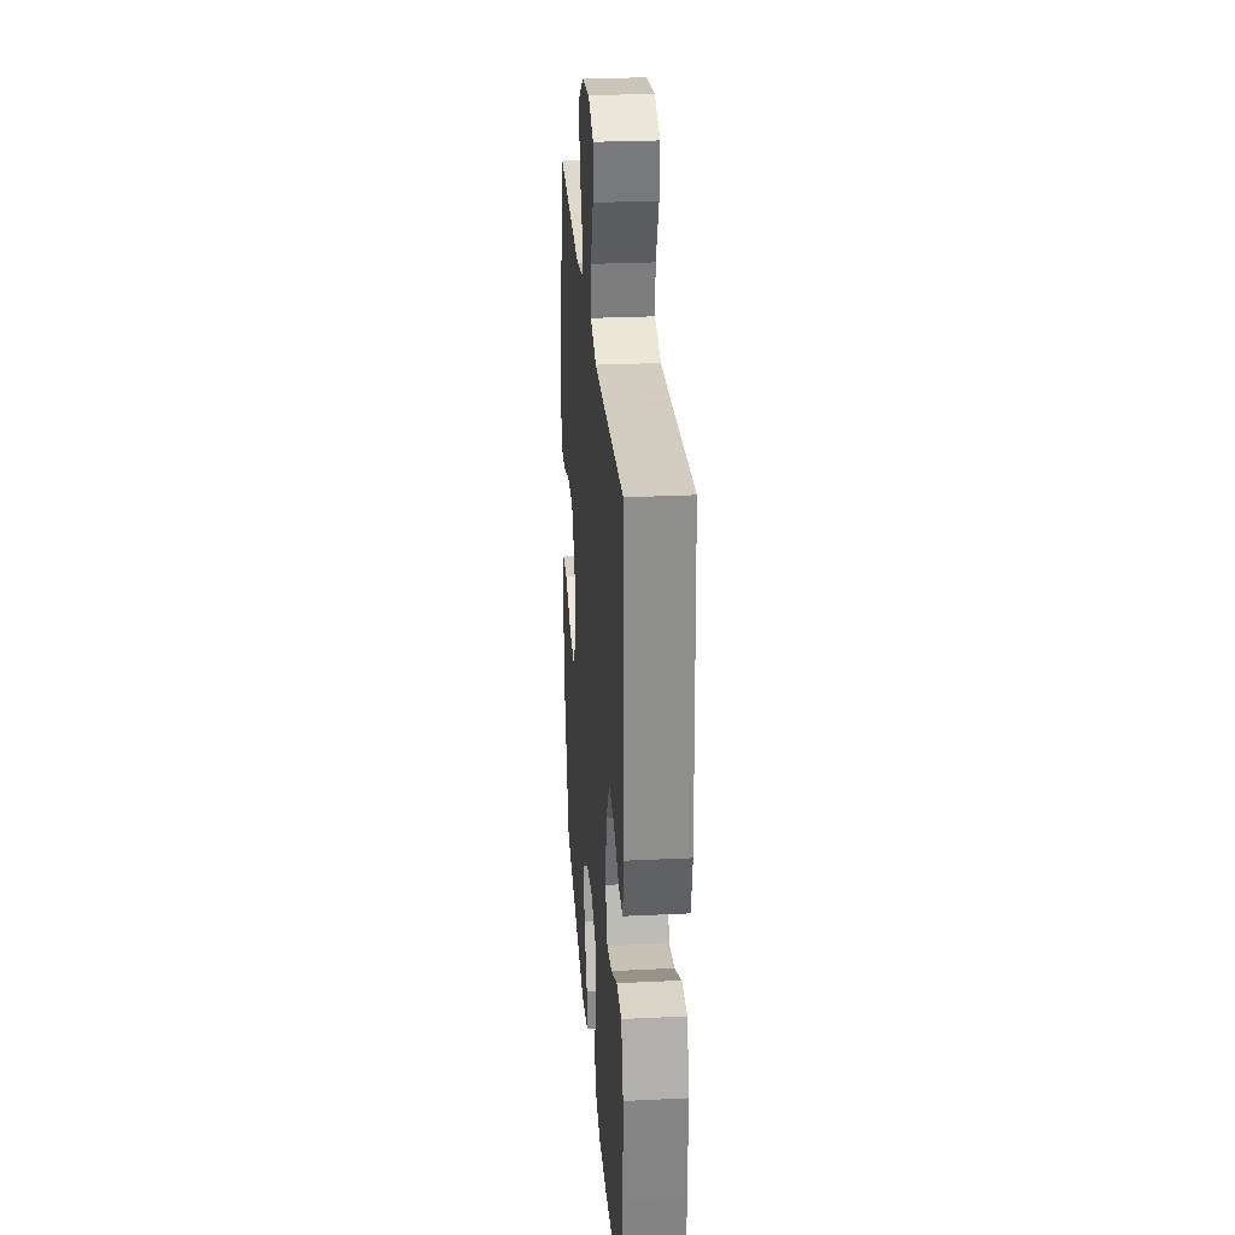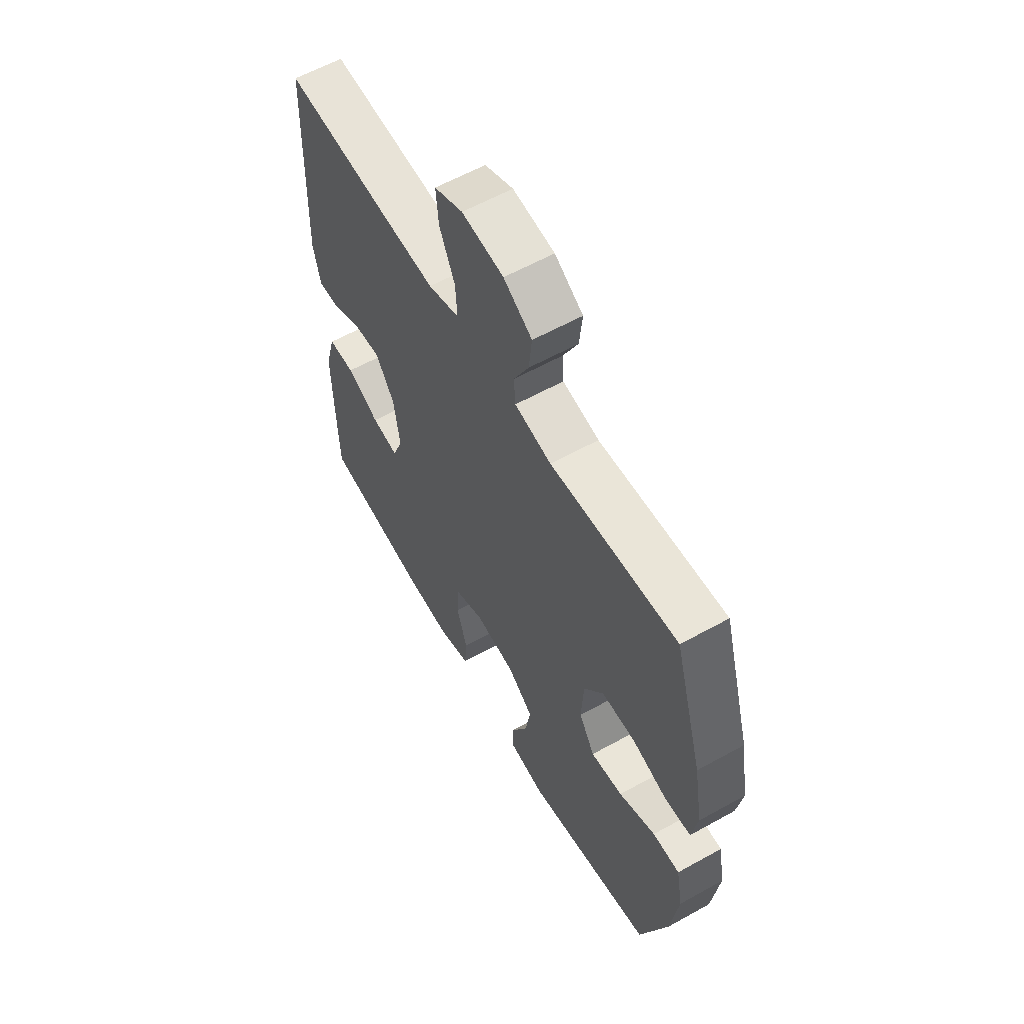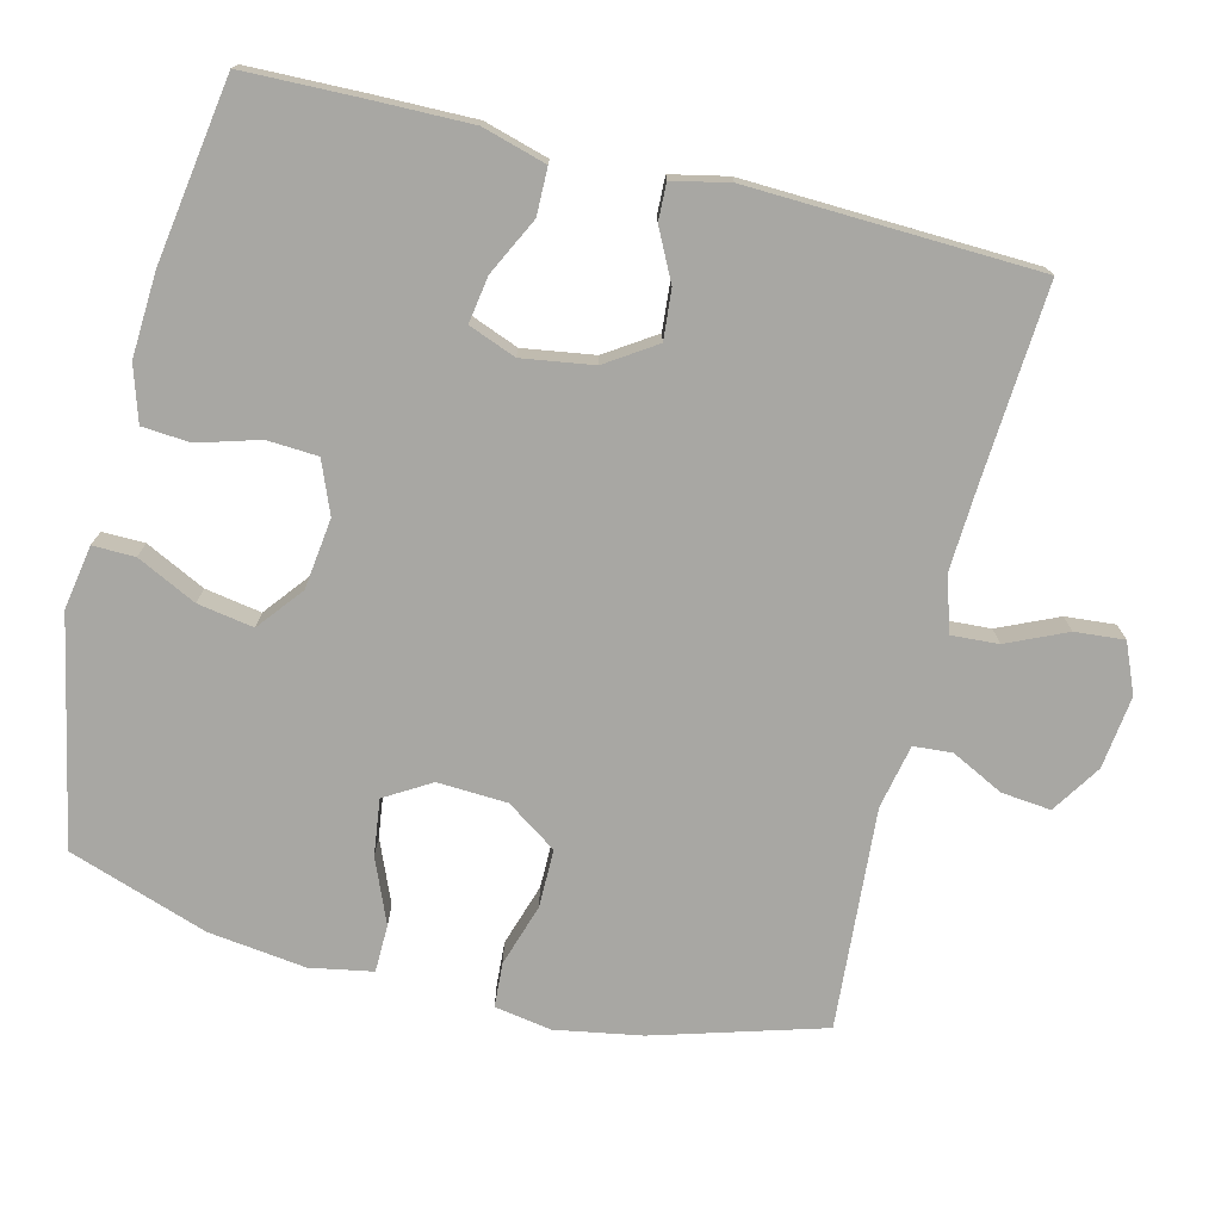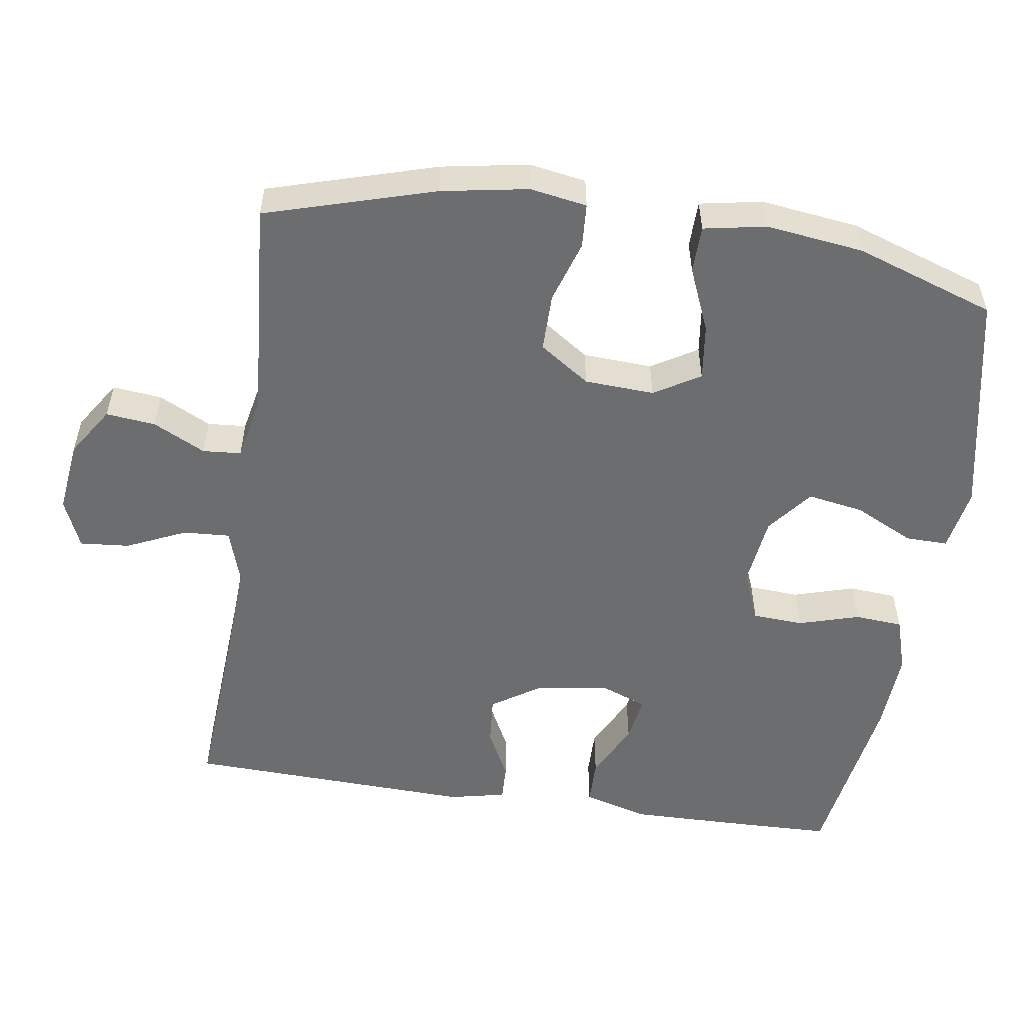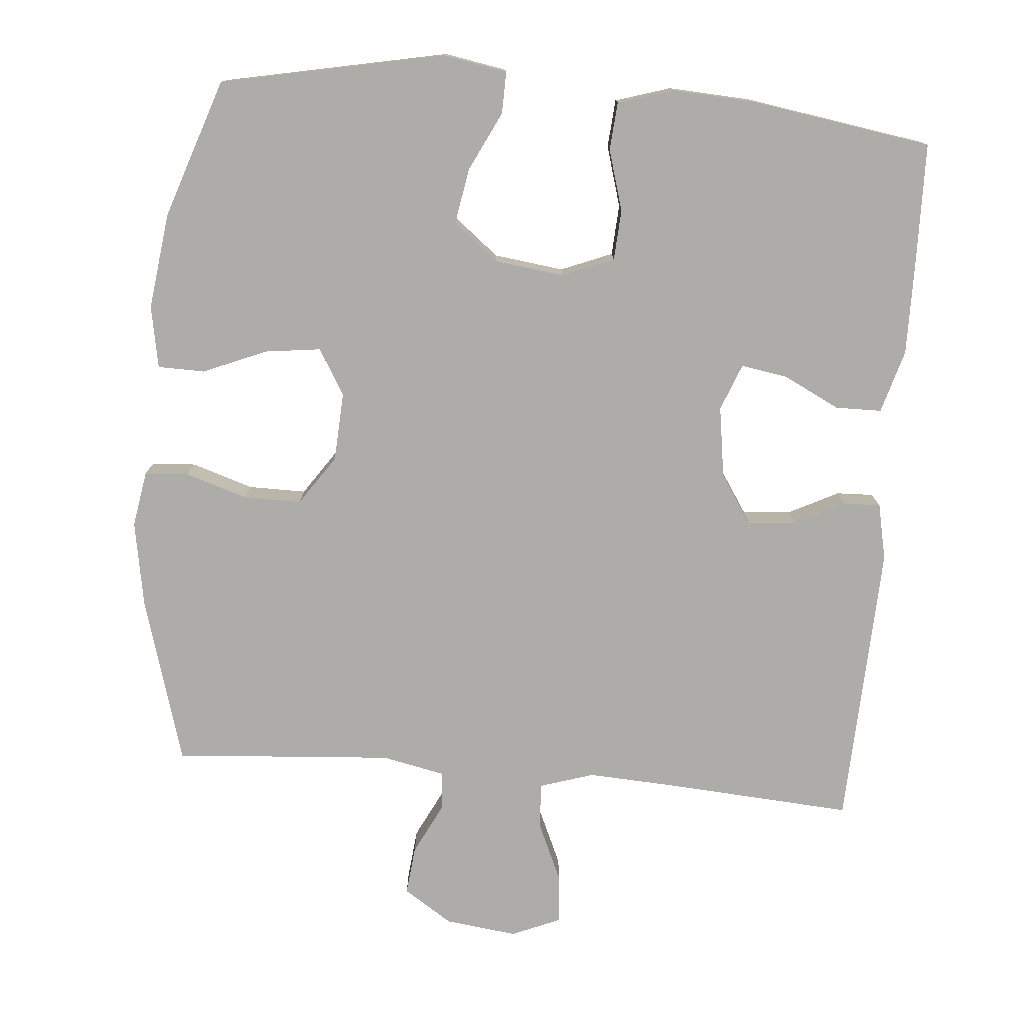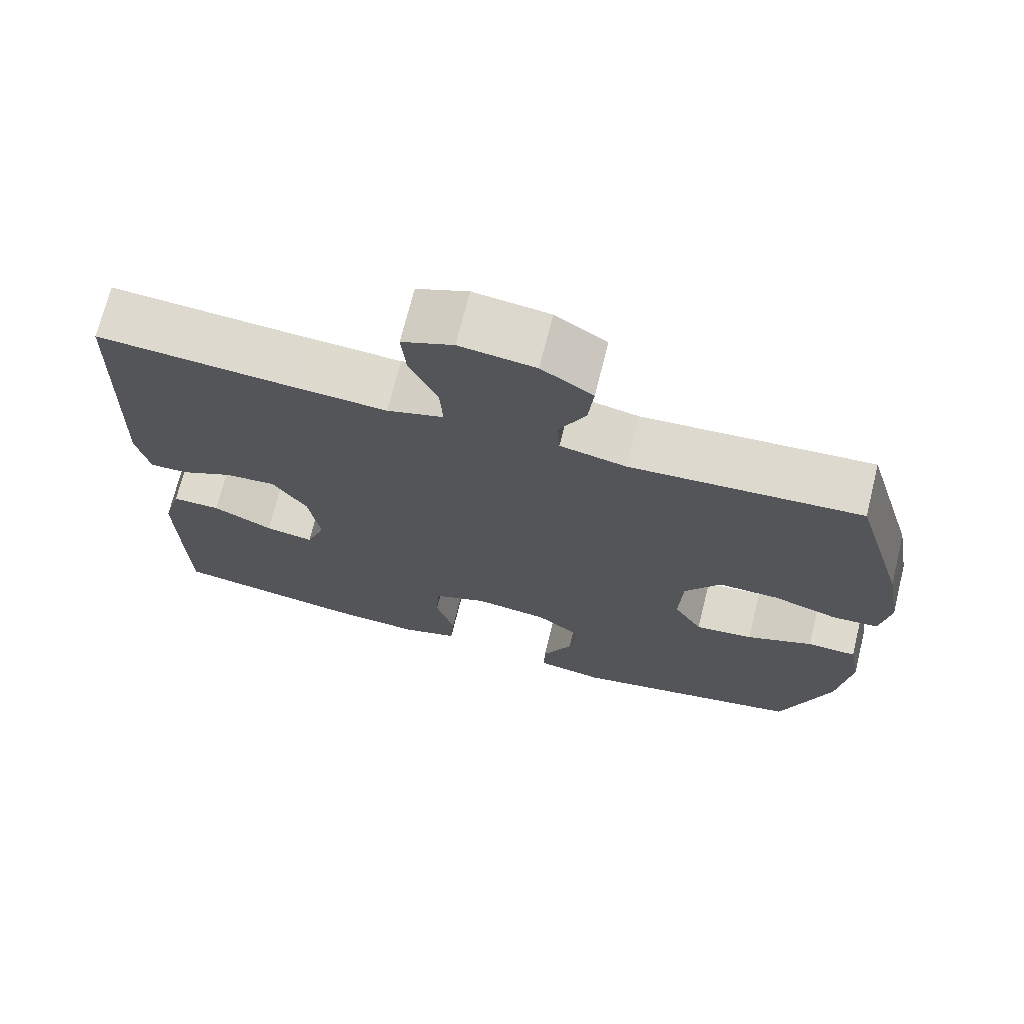
<metadata>
{"format":"obj","ext":"obj","renderer":"f3d","projection":"perspective","resolution":1024,"background":"white","views":[{"elev":27.6,"azim":-94.3,"up":"+Z"},{"elev":59.9,"azim":60.3,"up":"+Z"},{"elev":-74.5,"azim":-104.0,"up":"+Y"},{"elev":-53.9,"azim":81.4,"up":"+Y"},{"elev":-76.9,"azim":175.0,"up":"+Y"},{"elev":71.1,"azim":14.0,"up":"+Z"}]}
</metadata>
<code>
v -0.5 0.07 -0.5
v -0.504 0.07 -0.339
v -0.506 0.07 -0.203
v -0.481 0.07 -0.115
v -0.417 0.07 -0.114
v -0.338 0.07 -0.153
v -0.274 0.07 -0.163
v -0.249 0.07 -0.098
v -0.264 0.07 0
v -0.309 0.07 0.068
v -0.377 0.07 0.062
v -0.446 0.07 0.027
v -0.497 0.07 0.025
v -0.514 0.07 0.103
v -0.5 0.07 0.5
v -0.236 0.07 0.483
v -0.117 0.07 0.477
v -0.042 0.07 0.501
v -0.046 0.07 0.565
v -0.083 0.07 0.647
v -0.089 0.07 0.715
v -0.021 0.07 0.744
v 0.079 0.07 0.732
v 0.147 0.07 0.688
v 0.14 0.07 0.62
v 0.104 0.07 0.548
v 0.108 0.07 0.495
v 0.196 0.07 0.477
v 0.5 0.07 0.5
v 0.569 0.07 0.268
v 0.59 0.07 0.149
v 0.577 0.07 0.071
v 0.516 0.07 0.067
v 0.43 0.07 0.094
v 0.35 0.07 0.094
v 0.303 0.07 0.025
v 0.298 0.07 -0.071
v 0.336 0.07 -0.134
v 0.413 0.07 -0.124
v 0.501 0.07 -0.087
v 0.566 0.07 -0.088
v 0.582 0.07 -0.174
v 0.565 0.07 -0.308
v 0.5 0.07 -0.5
v 0.19 0.07 -0.564
v 0.102 0.07 -0.549
v 0.103 0.07 -0.491
v 0.143 0.07 -0.409
v 0.156 0.07 -0.332
v 0.094 0.07 -0.283
v -0.003 0.07 -0.271
v -0.074 0.07 -0.3
v -0.078 0.07 -0.37
v -0.053 0.07 -0.454
v -0.058 0.07 -0.52
v -0.134 0.07 -0.544
v -0.249 0.07 -0.538
v -0.5 0 -0.5
v -0.504 0 -0.339
v -0.506 0 -0.203
v -0.481 0 -0.115
v -0.417 0 -0.114
v -0.338 0 -0.153
v -0.274 0 -0.163
v -0.249 0 -0.098
v -0.264 0 0
v -0.309 0 0.068
v -0.377 0 0.062
v -0.446 0 0.027
v -0.497 0 0.025
v -0.514 0 0.103
v -0.5 0 0.5
v -0.236 0 0.483
v -0.117 0 0.477
v -0.042 0 0.501
v -0.046 0 0.565
v -0.083 0 0.647
v -0.089 0 0.715
v -0.021 0 0.744
v 0.079 0 0.732
v 0.147 0 0.688
v 0.14 0 0.62
v 0.104 0 0.548
v 0.108 0 0.495
v 0.196 0 0.477
v 0.5 0 0.5
v 0.569 0 0.268
v 0.59 0 0.149
v 0.577 0 0.071
v 0.516 0 0.067
v 0.43 0 0.094
v 0.35 0 0.094
v 0.303 0 0.025
v 0.298 0 -0.071
v 0.336 0 -0.134
v 0.413 0 -0.124
v 0.501 0 -0.087
v 0.566 0 -0.088
v 0.582 0 -0.174
v 0.565 0 -0.308
v 0.5 0 -0.5
v 0.19 0 -0.564
v 0.102 0 -0.549
v 0.103 0 -0.491
v 0.143 0 -0.409
v 0.156 0 -0.332
v 0.094 0 -0.283
v -0.003 0 -0.271
v -0.074 0 -0.3
v -0.078 0 -0.37
v -0.053 0 -0.454
v -0.058 0 -0.52
v -0.134 0 -0.544
v -0.249 0 -0.538
f 53 54 55 56
f 52 53 56 57
f 45 46 47 48
f 45 48 49
f 44 45 49
f 43 44 49 50
f 39 40 41 42
f 38 39 42 43
f 31 32 33 34
f 31 34 35
f 28 29 30 31
f 27 28 31 35
f 23 24 25 26
f 23 26 27
f 22 23 27
f 19 20 21 22
f 18 19 22 27
f 17 18 27 35
f 13 14 15 16
f 11 12 13 16
f 10 11 16 17
f 9 10 17 35
f 3 4 5 6
f 3 6 7
f 2 3 7
f 52 57 1 2
f 51 52 2 7
f 38 43 50 51
f 37 38 51 7
f 36 37 7 8
f 8 9 35 36
f 113 112 111 110
f 114 113 110 109
f 105 104 103 102
f 106 105 102
f 106 102 101
f 107 106 101 100
f 99 98 97 96
f 100 99 96 95
f 91 90 89 88
f 92 91 88
f 88 87 86 85
f 92 88 85 84
f 83 82 81 80
f 84 83 80
f 84 80 79
f 79 78 77 76
f 84 79 76 75
f 92 84 75 74
f 73 72 71 70
f 73 70 69 68
f 74 73 68 67
f 92 74 67 66
f 63 62 61 60
f 64 63 60
f 64 60 59
f 59 58 114 109
f 64 59 109 108
f 108 107 100 95
f 64 108 95 94
f 65 64 94 93
f 93 92 66 65
f 1 58 59 2
f 2 59 60 3
f 3 60 61 4
f 4 61 62 5
f 5 62 63 6
f 6 63 64 7
f 7 64 65 8
f 8 65 66 9
f 9 66 67 10
f 10 67 68 11
f 11 68 69 12
f 12 69 70 13
f 13 70 71 14
f 14 71 72 15
f 15 72 73 16
f 16 73 74 17
f 17 74 75 18
f 18 75 76 19
f 19 76 77 20
f 20 77 78 21
f 21 78 79 22
f 22 79 80 23
f 23 80 81 24
f 24 81 82 25
f 25 82 83 26
f 26 83 84 27
f 27 84 85 28
f 28 85 86 29
f 29 86 87 30
f 30 87 88 31
f 31 88 89 32
f 32 89 90 33
f 33 90 91 34
f 34 91 92 35
f 35 92 93 36
f 36 93 94 37
f 37 94 95 38
f 38 95 96 39
f 39 96 97 40
f 40 97 98 41
f 41 98 99 42
f 42 99 100 43
f 43 100 101 44
f 44 101 102 45
f 45 102 103 46
f 46 103 104 47
f 47 104 105 48
f 48 105 106 49
f 49 106 107 50
f 50 107 108 51
f 51 108 109 52
f 52 109 110 53
f 53 110 111 54
f 54 111 112 55
f 55 112 113 56
f 56 113 114 57
f 57 114 58 1

</code>
